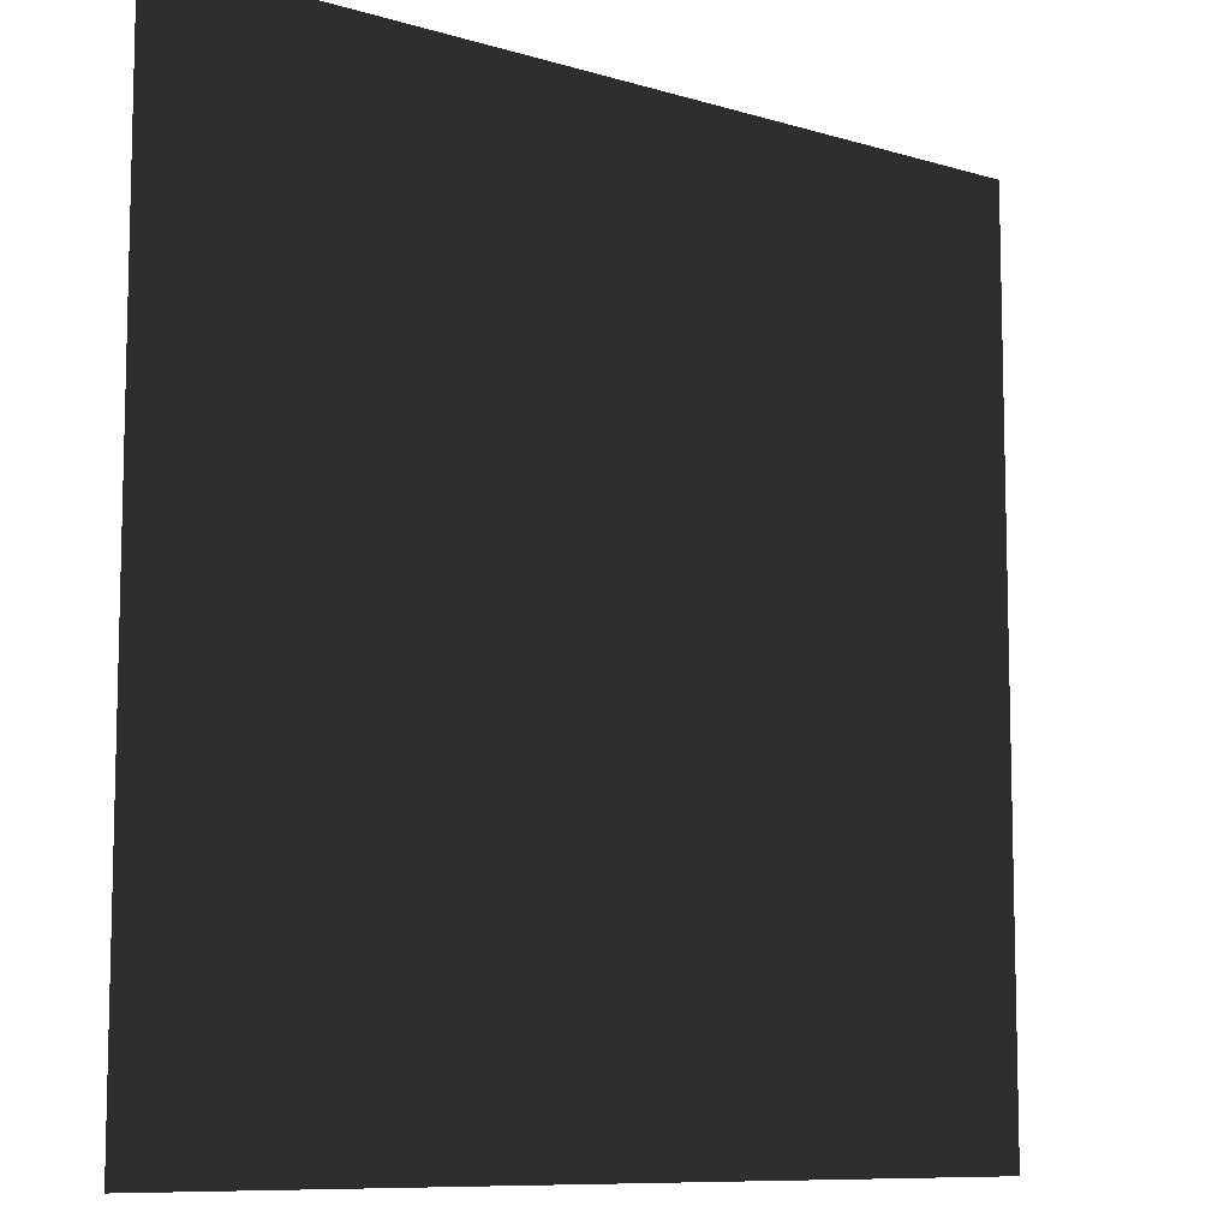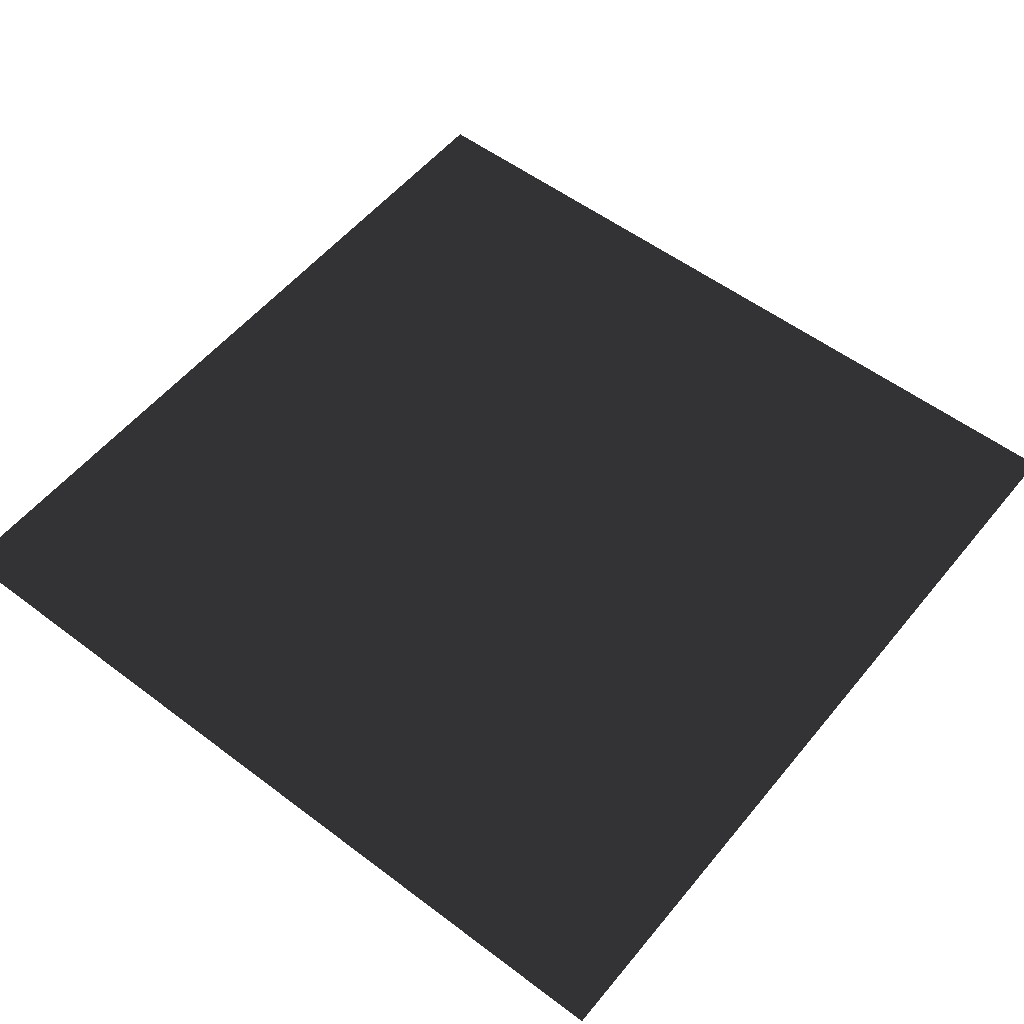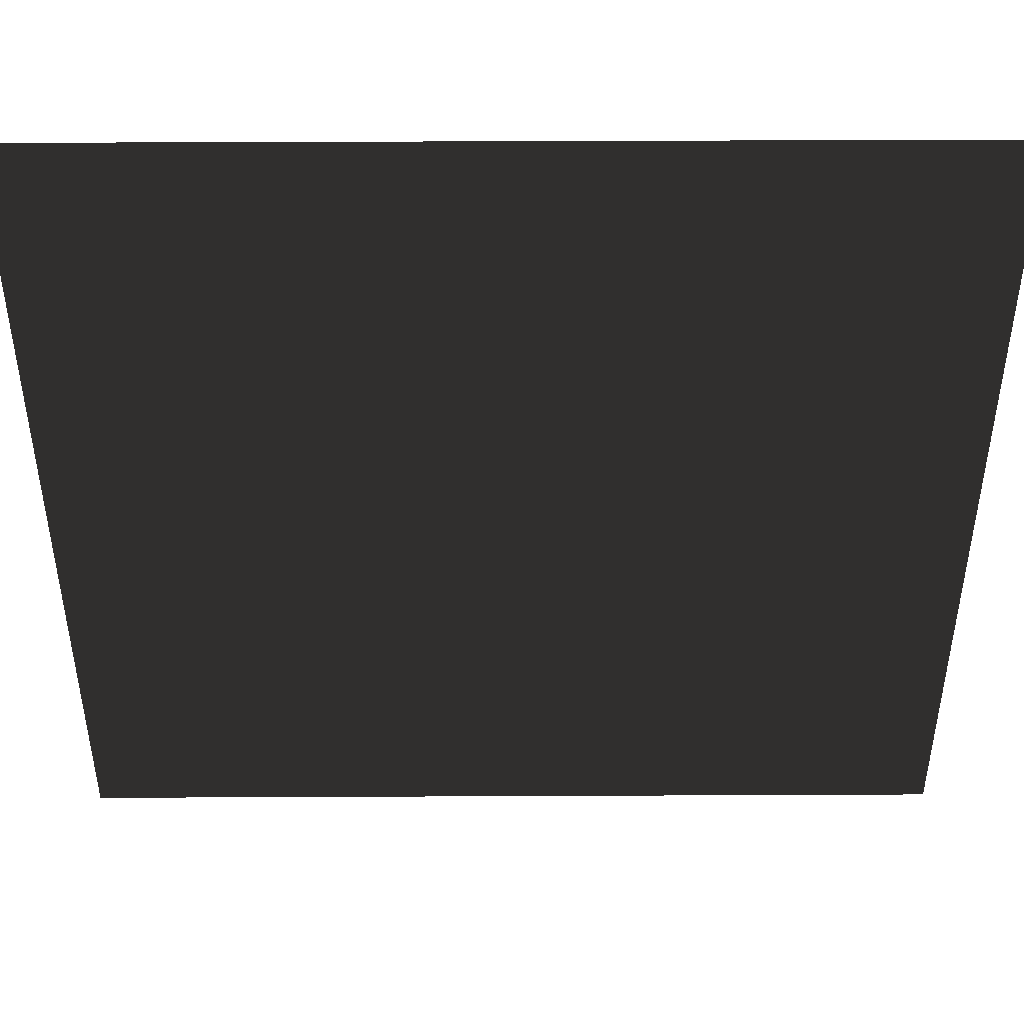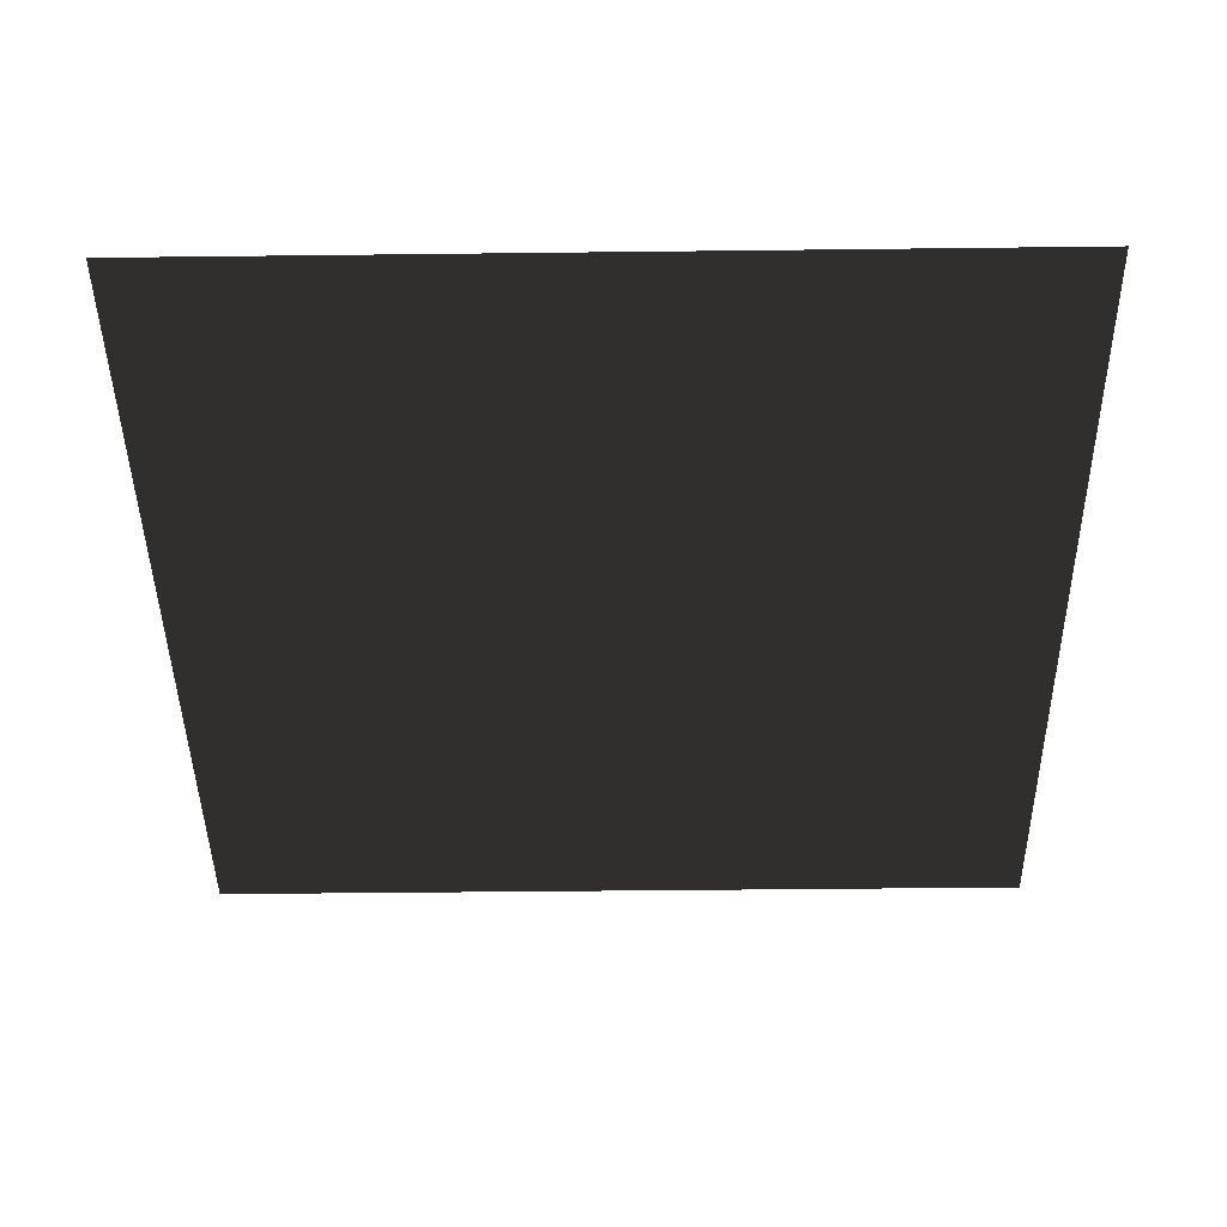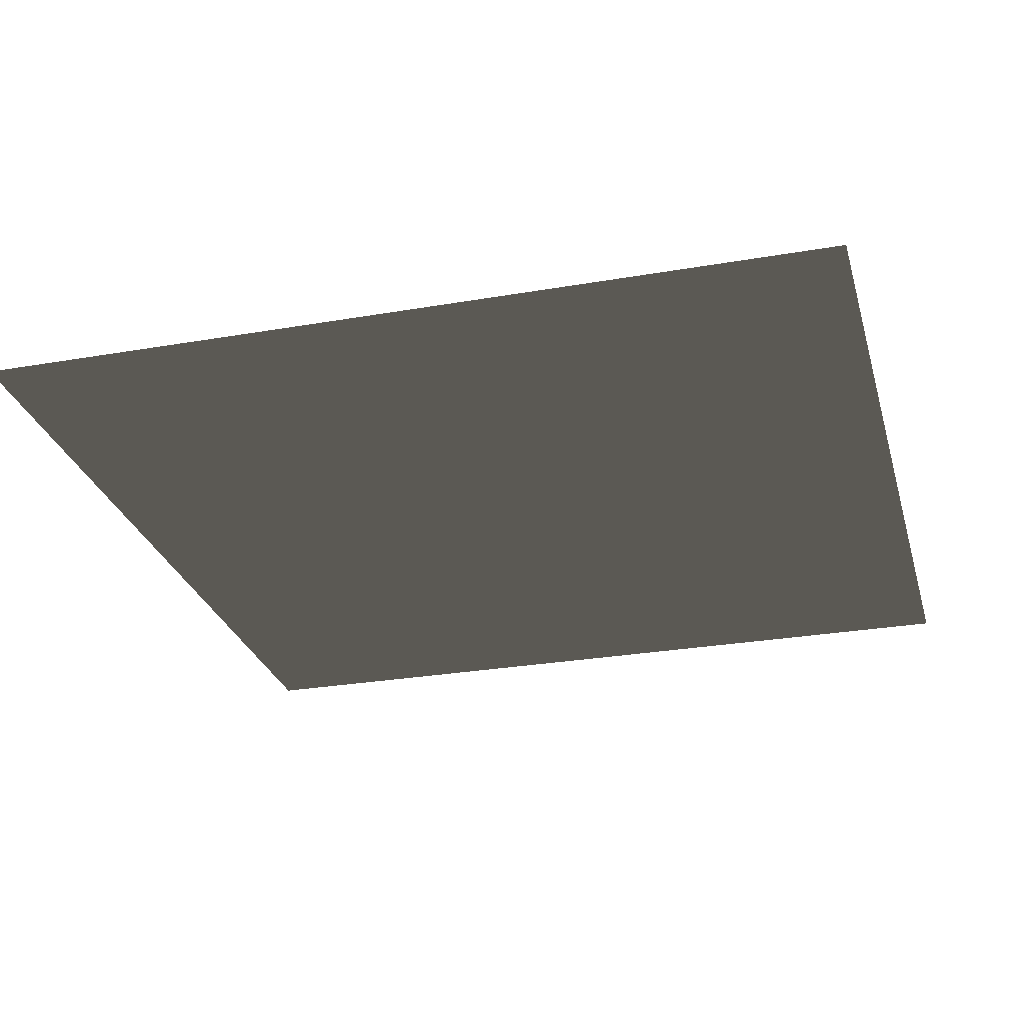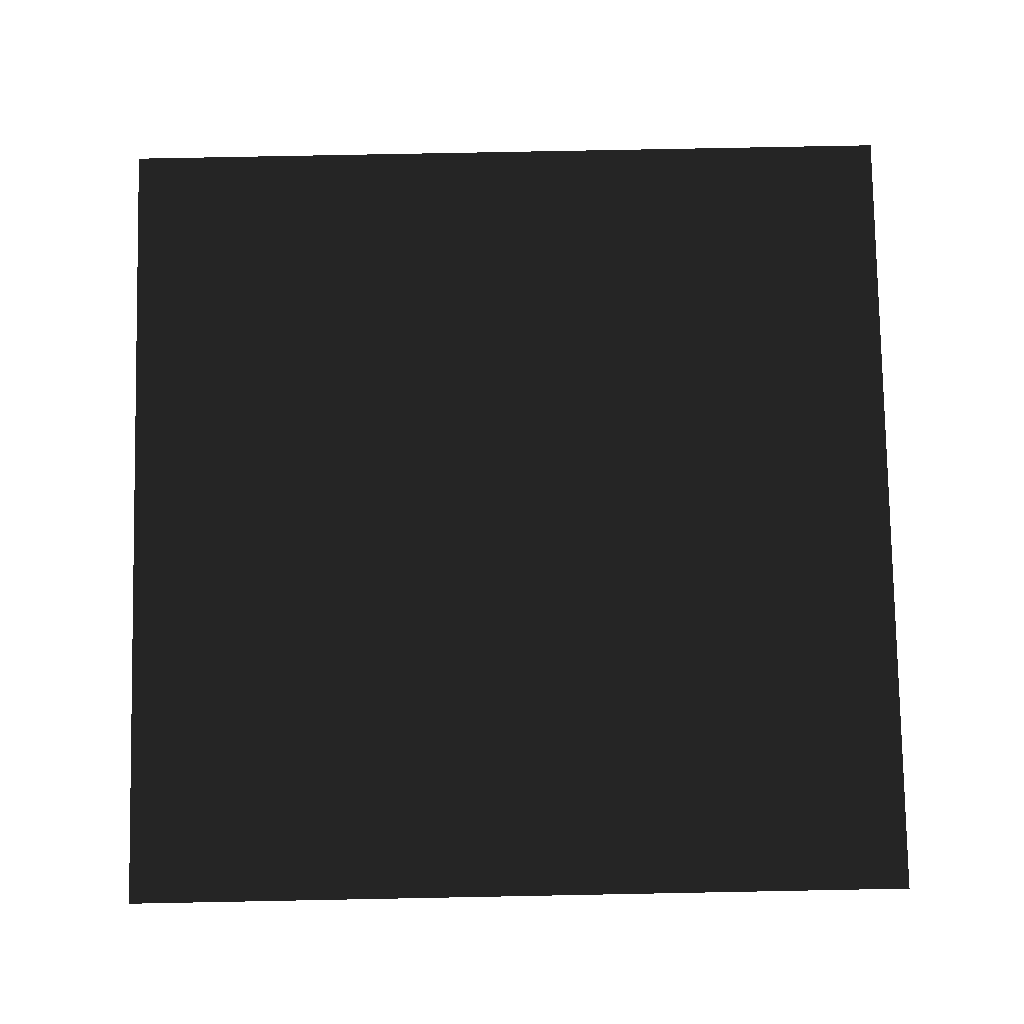
<metadata>
{"format":"obj","ext":"obj","renderer":"f3d","projection":"perspective","resolution":1024,"background":"white","views":[{"elev":-9.2,"azim":-38.4,"up":"+Z"},{"elev":54.8,"azim":38.6,"up":"+Y"},{"elev":46.3,"azim":179.7,"up":"+Z"},{"elev":-43.9,"azim":90.8,"up":"+Y"},{"elev":-27.6,"azim":-75.1,"up":"+Y"},{"elev":79.8,"azim":-91.1,"up":"+Y"}]}
</metadata>
<code>
o cube1
v -50 0 -50
v 50 0 -50
v -50 0 50
v 50 0 50
g ground1_default
f 1 2 4 3

</code>
